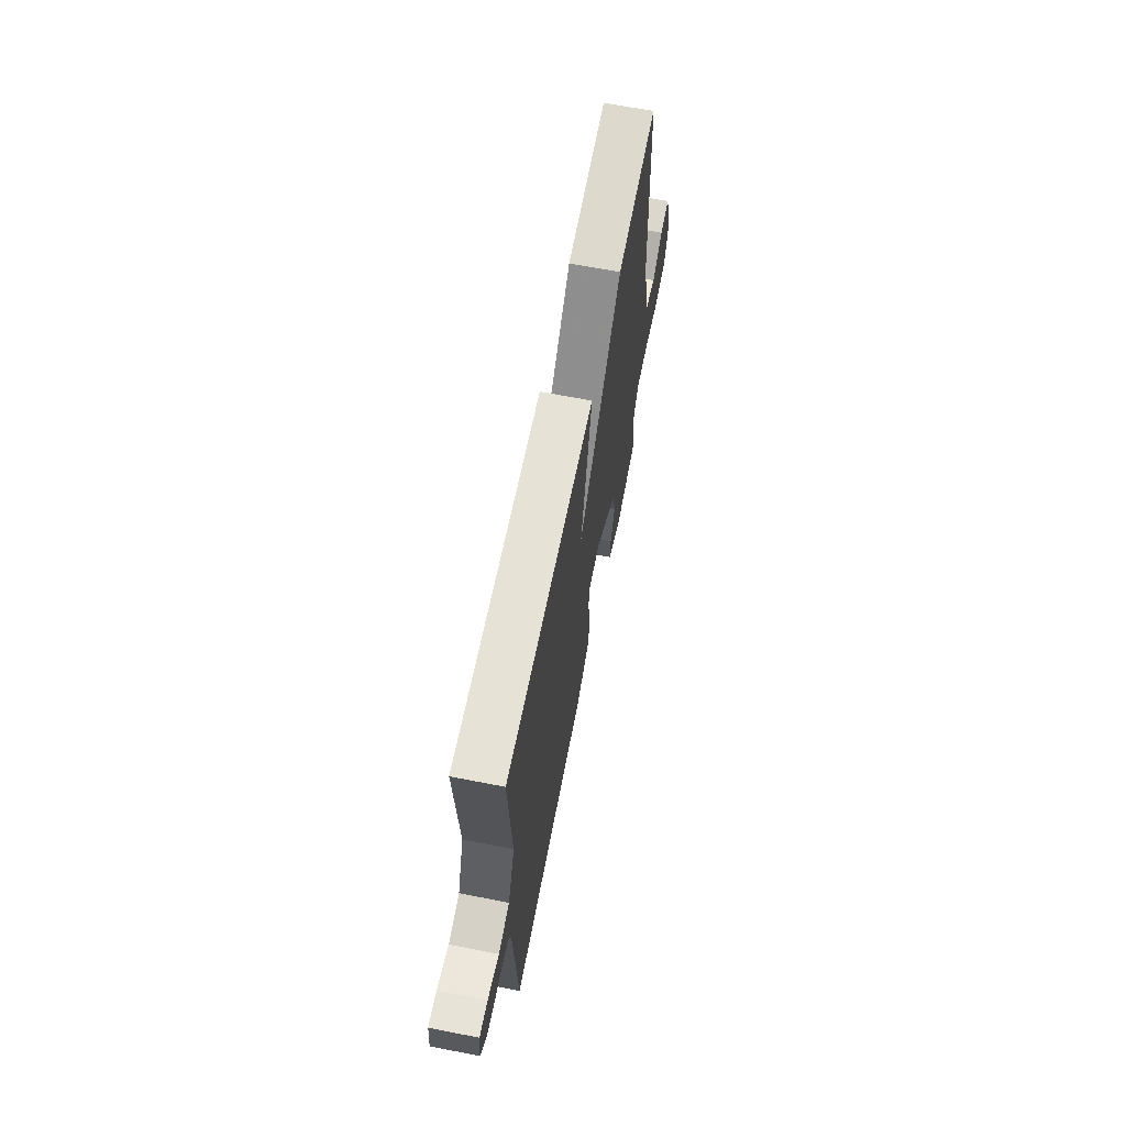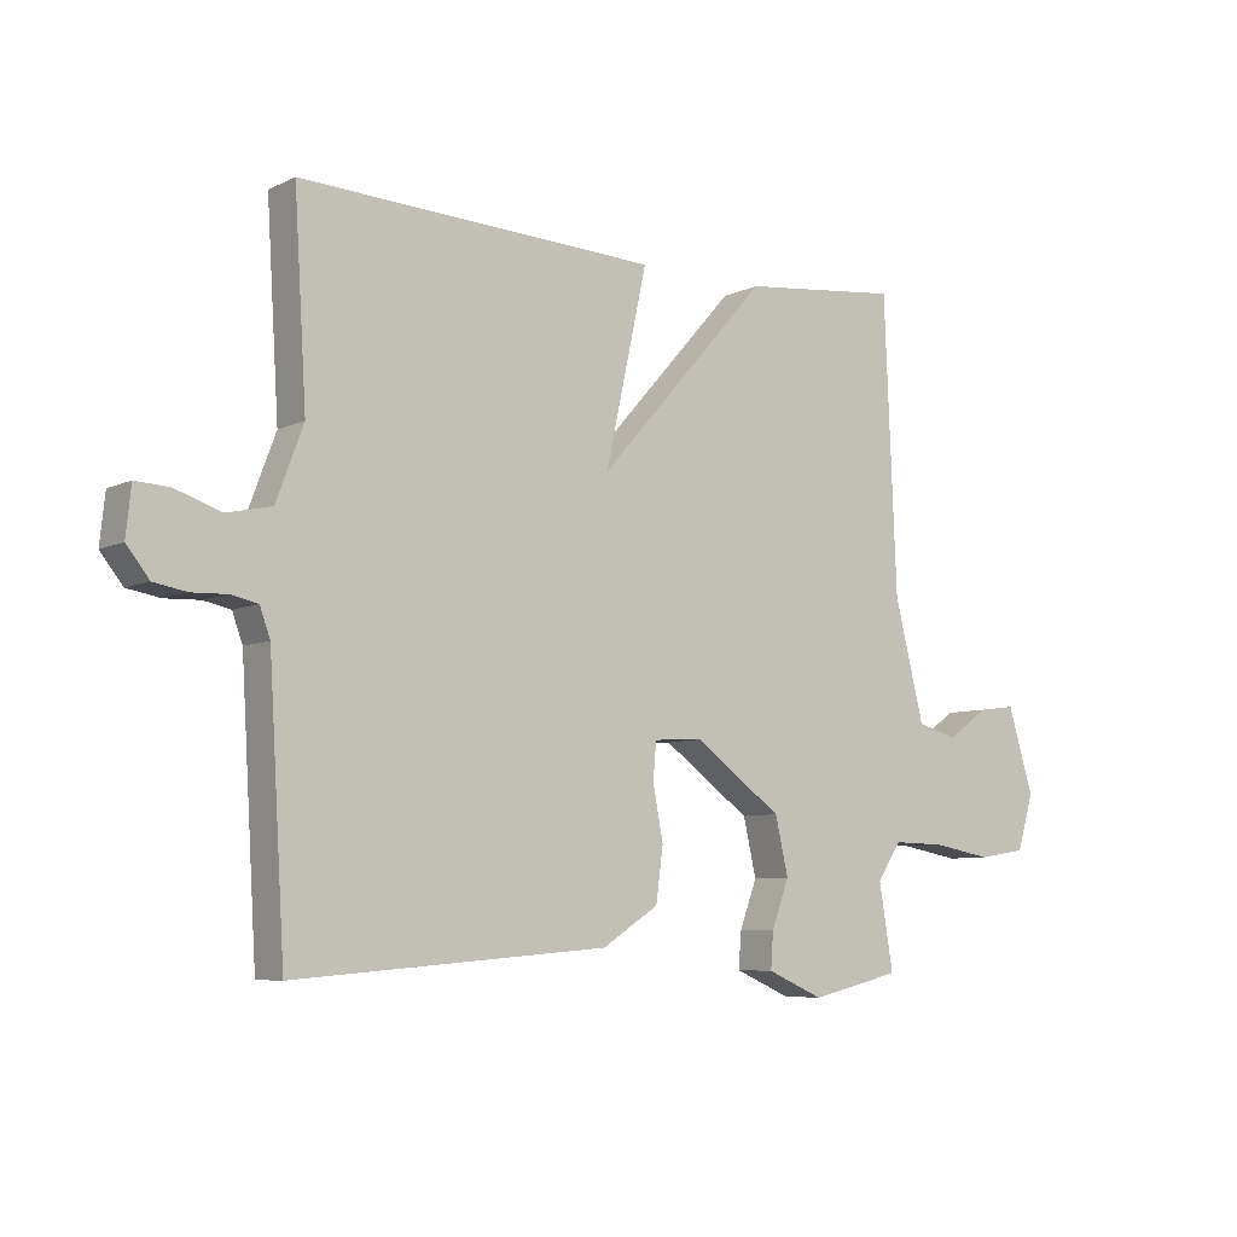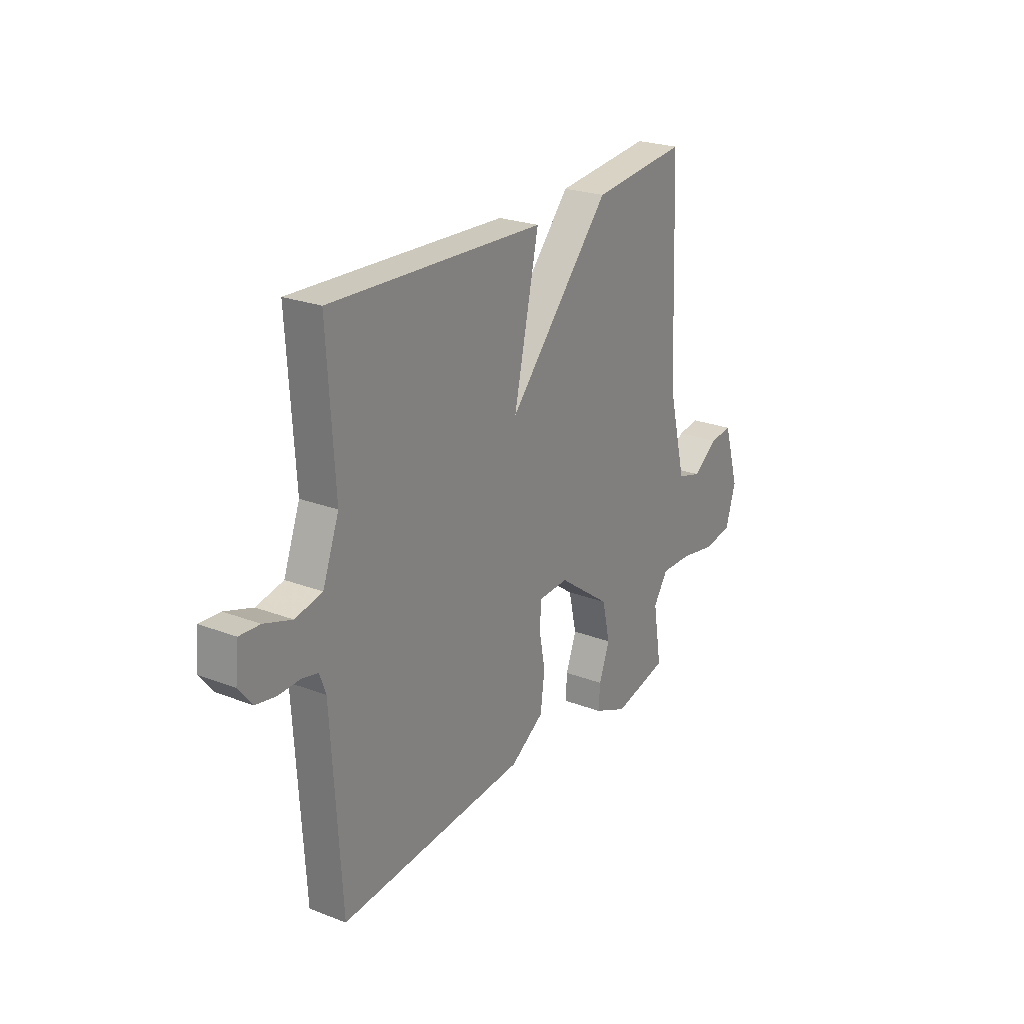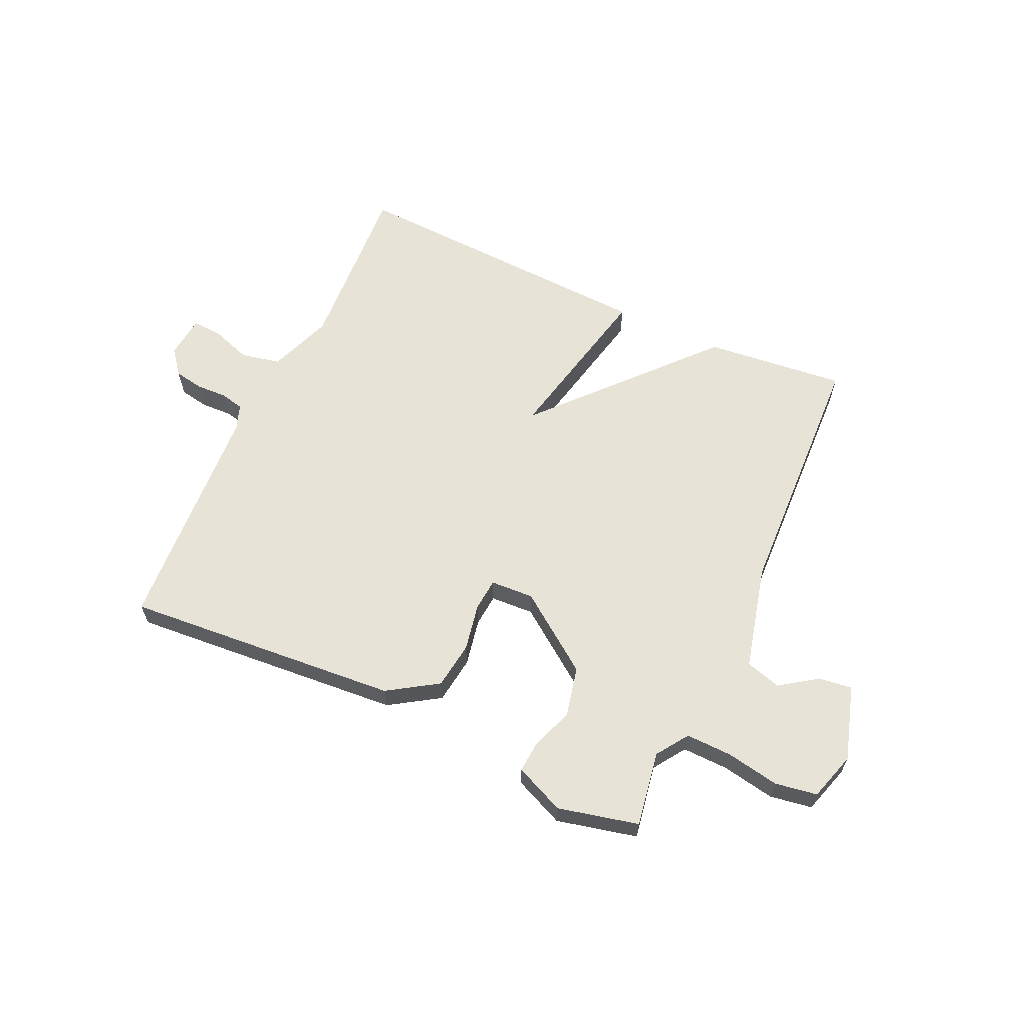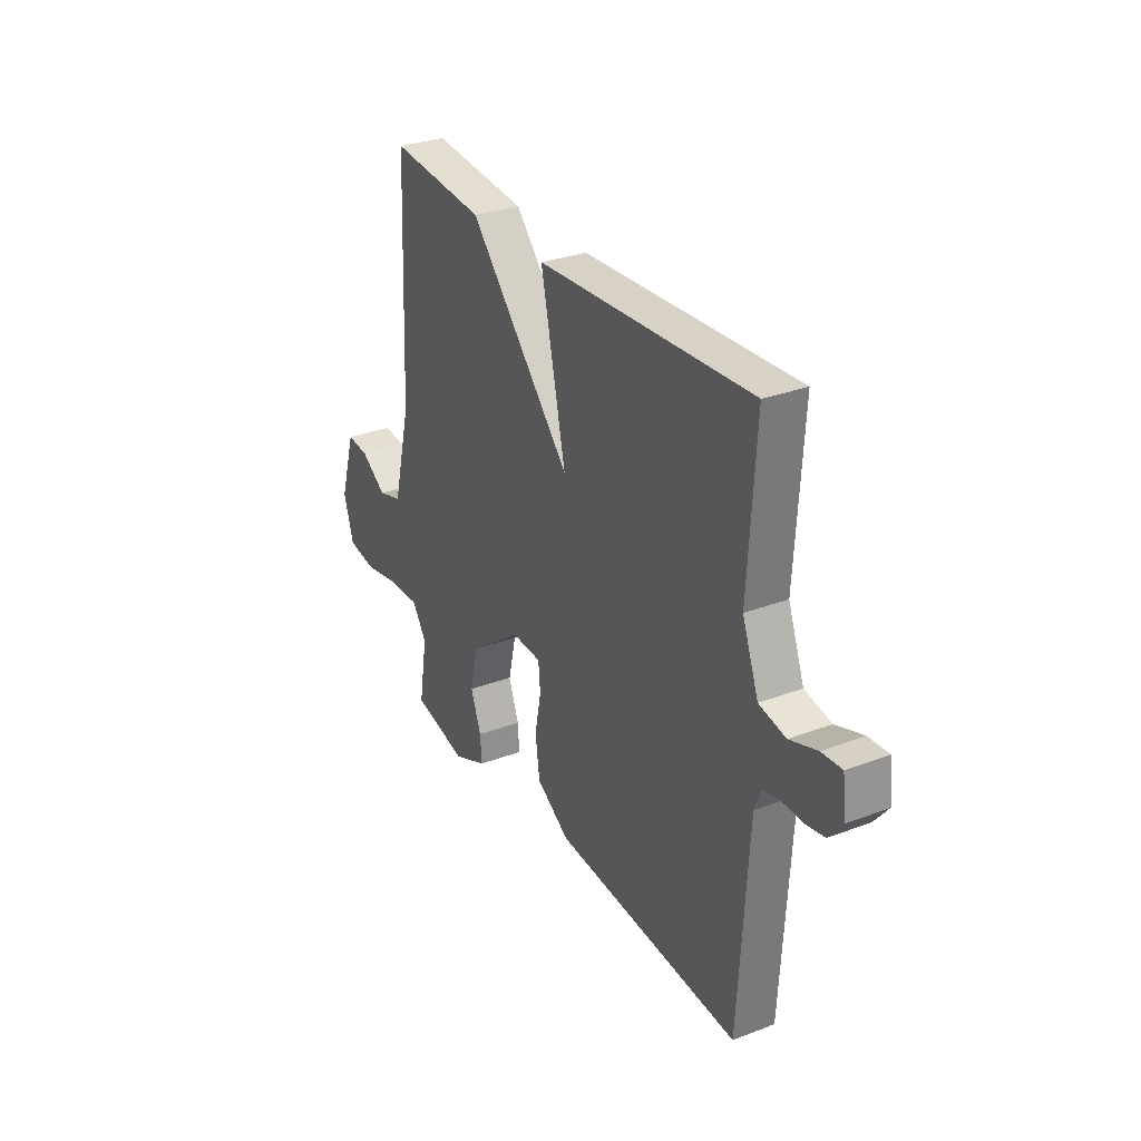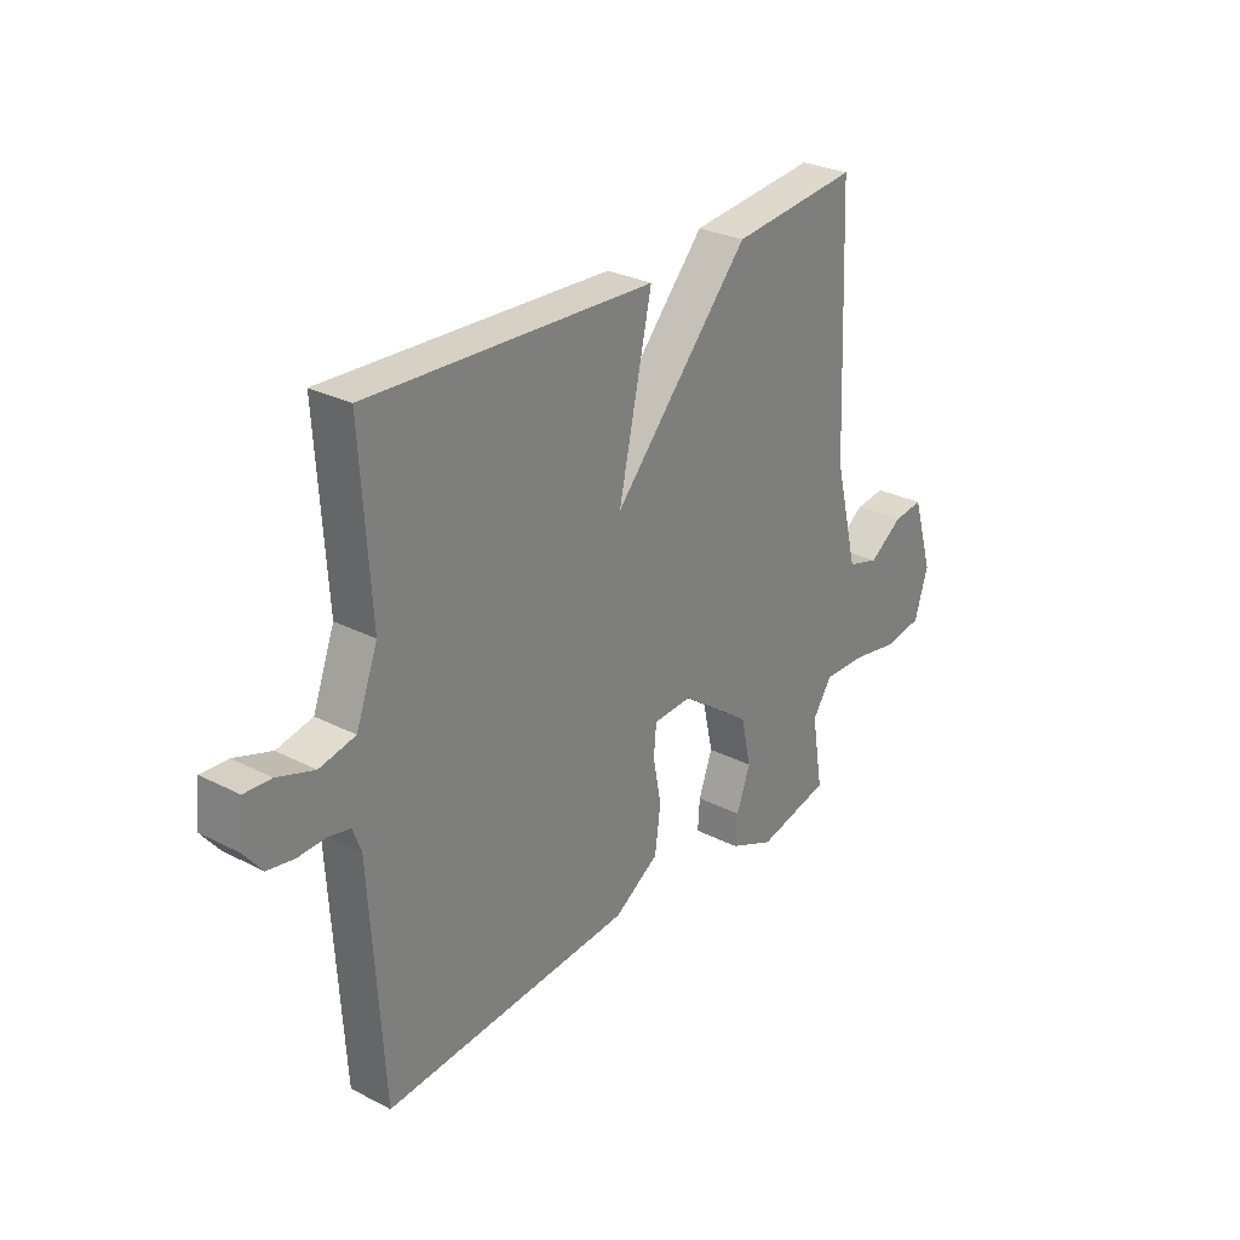
<metadata>
{"format":"obj","ext":"obj","renderer":"f3d","projection":"perspective","resolution":1024,"background":"white","views":[{"elev":65.7,"azim":101.2,"up":"+Z"},{"elev":-6.9,"azim":143.1,"up":"+Z"},{"elev":24.2,"azim":122.4,"up":"+Z"},{"elev":62.3,"azim":-155.3,"up":"+Y"},{"elev":30.0,"azim":61.0,"up":"+Z"},{"elev":28.5,"azim":127.7,"up":"+Z"}]}
</metadata>
<code>
v 0.5 0.07 -0.5
v 0.016 0.07 -0.462
v -0.071 0.07 -0.406
v -0.082 0.07 -0.323
v -0.066 0.07 -0.24
v -0.071 0.07 -0.183
v -0.147 0.07 -0.179
v -0.283 0.07 -0.278
v -0.303 0.07 -0.366
v -0.276 0.07 -0.439
v -0.272 0.07 -0.495
v -0.359 0.07 -0.533
v -0.5 0.07 -0.5
v -0.478 0.07 -0.368
v -0.516 0.07 -0.312
v -0.597 0.07 -0.314
v -0.69 0.07 -0.331
v -0.764 0.07 -0.319
v -0.79 0.07 -0.234
v -0.75 0.07 -0.103
v -0.692 0.07 -0.11
v -0.627 0.07 -0.155
v -0.565 0.07 -0.137
v -0.519 0.07 0.047
v -0.5 0.07 0.5
v -0.253 0.07 0.474
v 0.012 0.07 0.177
v -0.053 0.07 0.474
v 0.5 0.07 0.5
v 0.481 0.07 0.191
v 0.523 0.07 0.079
v 0.592 0.07 0.064
v 0.663 0.07 0.088
v 0.715 0.07 0.091
v 0.723 0.07 0.016
v 0.688 0.07 -0.028
v 0.637 0.07 -0.037
v 0.583 0.07 -0.035
v 0.541 0.07 -0.044
v 0.525 0.07 -0.088
v 0.5 0 -0.5
v 0.016 0 -0.462
v -0.071 0 -0.406
v -0.082 0 -0.323
v -0.066 0 -0.24
v -0.071 0 -0.183
v -0.147 0 -0.179
v -0.283 0 -0.278
v -0.303 0 -0.366
v -0.276 0 -0.439
v -0.272 0 -0.495
v -0.359 0 -0.533
v -0.5 0 -0.5
v -0.478 0 -0.368
v -0.516 0 -0.312
v -0.597 0 -0.314
v -0.69 0 -0.331
v -0.764 0 -0.319
v -0.79 0 -0.234
v -0.75 0 -0.103
v -0.692 0 -0.11
v -0.627 0 -0.155
v -0.565 0 -0.137
v -0.519 0 0.047
v -0.5 0 0.5
v -0.253 0 0.474
v 0.012 0 0.177
v -0.053 0 0.474
v 0.5 0 0.5
v 0.481 0 0.191
v 0.523 0 0.079
v 0.592 0 0.064
v 0.663 0 0.088
v 0.715 0 0.091
v 0.723 0 0.016
v 0.688 0 -0.028
v 0.637 0 -0.037
v 0.583 0 -0.035
v 0.541 0 -0.044
v 0.525 0 -0.088
f 36 37 38
f 35 36 38
f 34 35 38
f 33 34 38
f 32 33 38
f 31 32 38 39
f 30 31 39 40
f 27 28 29 30
f 24 25 26 27
f 27 30 40
f 24 27 40
f 23 24 40
f 20 21 22
f 19 20 22
f 18 19 22
f 17 18 22
f 16 17 22
f 15 16 22 23
f 14 15 23
f 12 13 14
f 11 12 14
f 10 11 14
f 9 10 14
f 8 9 14 23
f 7 8 23
f 6 7 23 40
f 3 4 5
f 2 3 5
f 1 2 5
f 40 1 5
f 5 6 40
f 78 77 76
f 78 76 75
f 78 75 74
f 78 74 73
f 78 73 72
f 79 78 72 71
f 80 79 71 70
f 70 69 68 67
f 67 66 65 64
f 80 70 67
f 80 67 64
f 80 64 63
f 62 61 60
f 62 60 59
f 62 59 58
f 62 58 57
f 62 57 56
f 63 62 56 55
f 63 55 54
f 54 53 52
f 54 52 51
f 54 51 50
f 54 50 49
f 63 54 49 48
f 63 48 47
f 80 63 47 46
f 45 44 43
f 45 43 42
f 45 42 41
f 45 41 80
f 80 46 45
f 1 41 42 2
f 2 42 43 3
f 3 43 44 4
f 4 44 45 5
f 5 45 46 6
f 6 46 47 7
f 7 47 48 8
f 8 48 49 9
f 9 49 50 10
f 10 50 51 11
f 11 51 52 12
f 12 52 53 13
f 13 53 54 14
f 14 54 55 15
f 15 55 56 16
f 16 56 57 17
f 17 57 58 18
f 18 58 59 19
f 19 59 60 20
f 20 60 61 21
f 21 61 62 22
f 22 62 63 23
f 23 63 64 24
f 24 64 65 25
f 25 65 66 26
f 26 66 67 27
f 27 67 68 28
f 28 68 69 29
f 29 69 70 30
f 30 70 71 31
f 31 71 72 32
f 32 72 73 33
f 33 73 74 34
f 34 74 75 35
f 35 75 76 36
f 36 76 77 37
f 37 77 78 38
f 38 78 79 39
f 39 79 80 40
f 40 80 41 1

</code>
